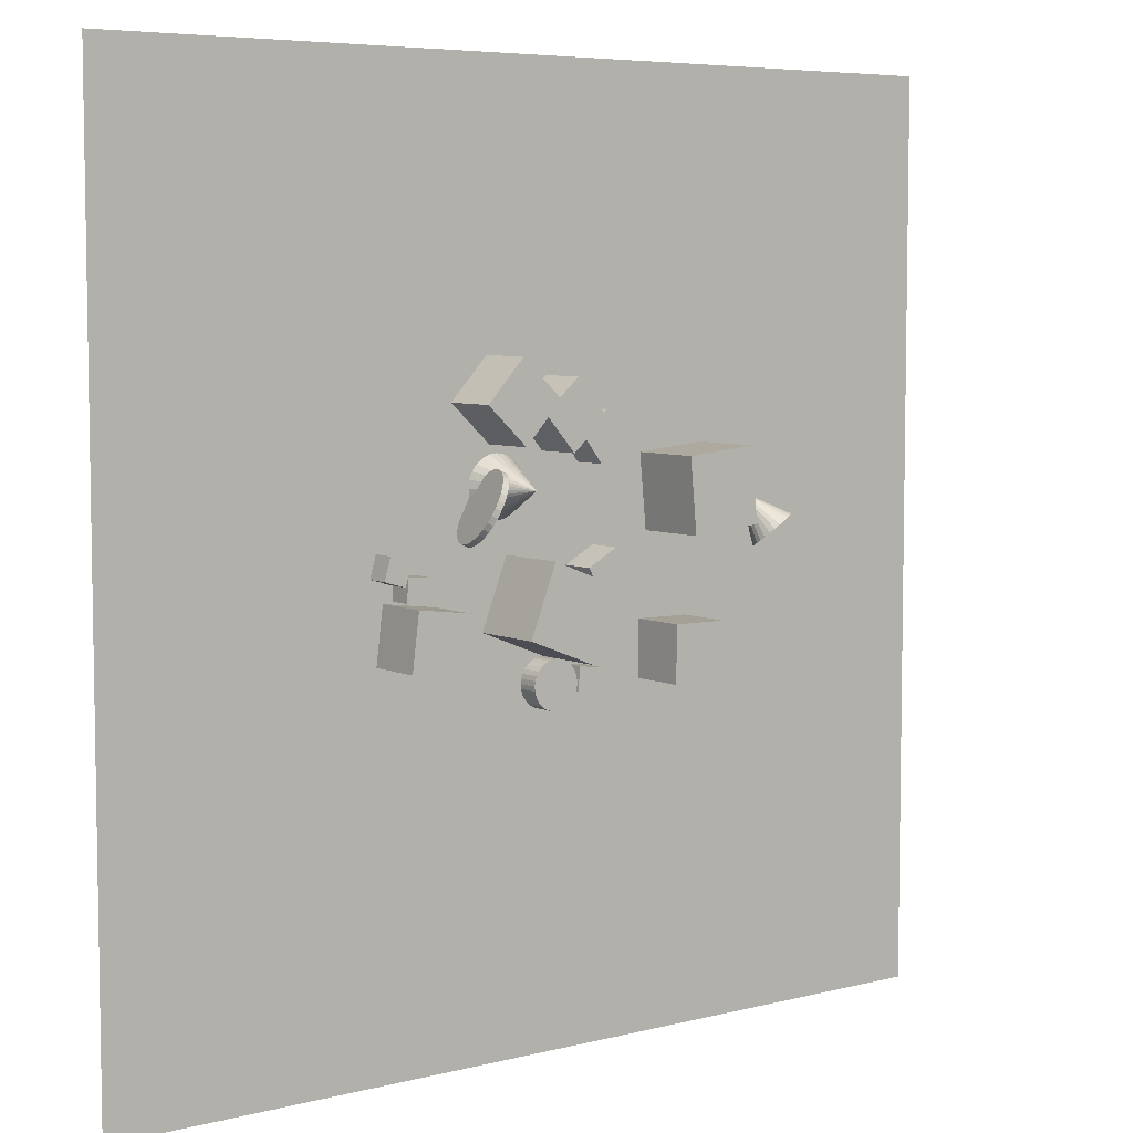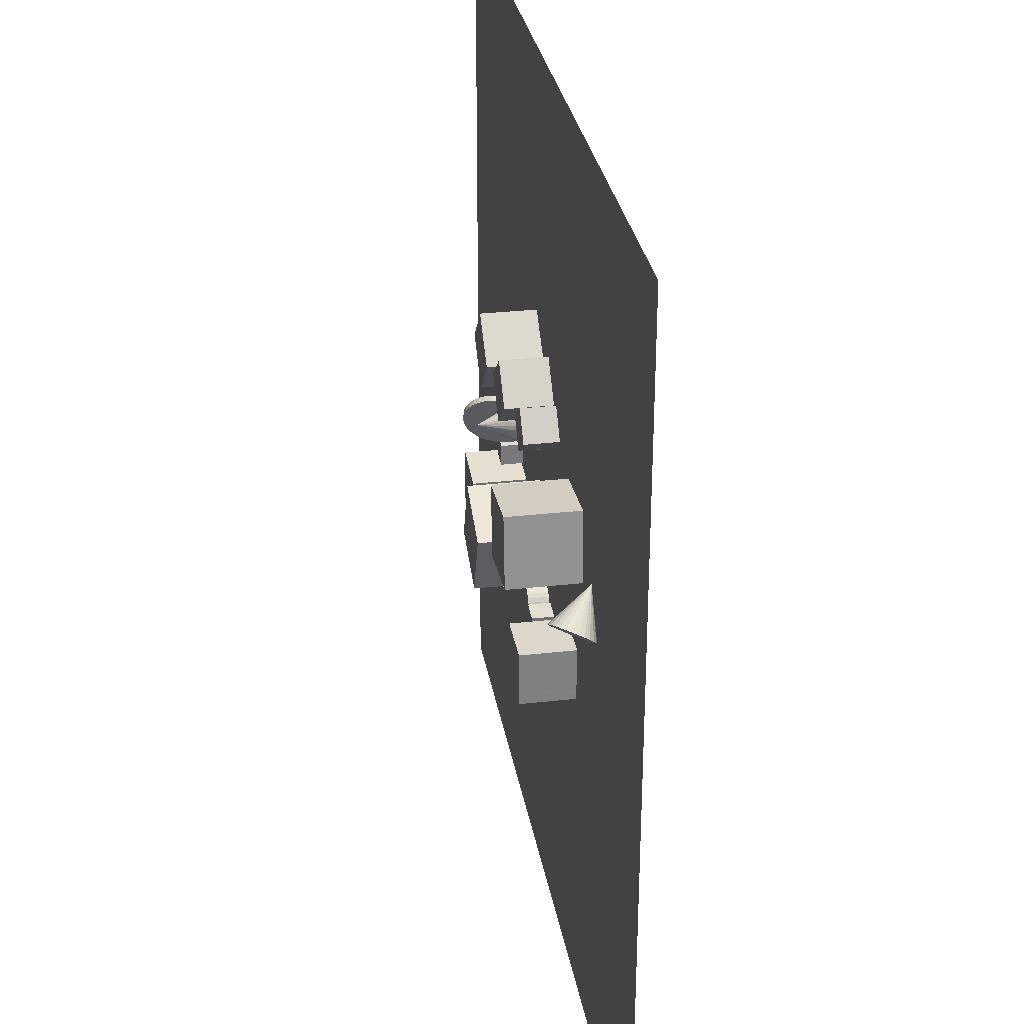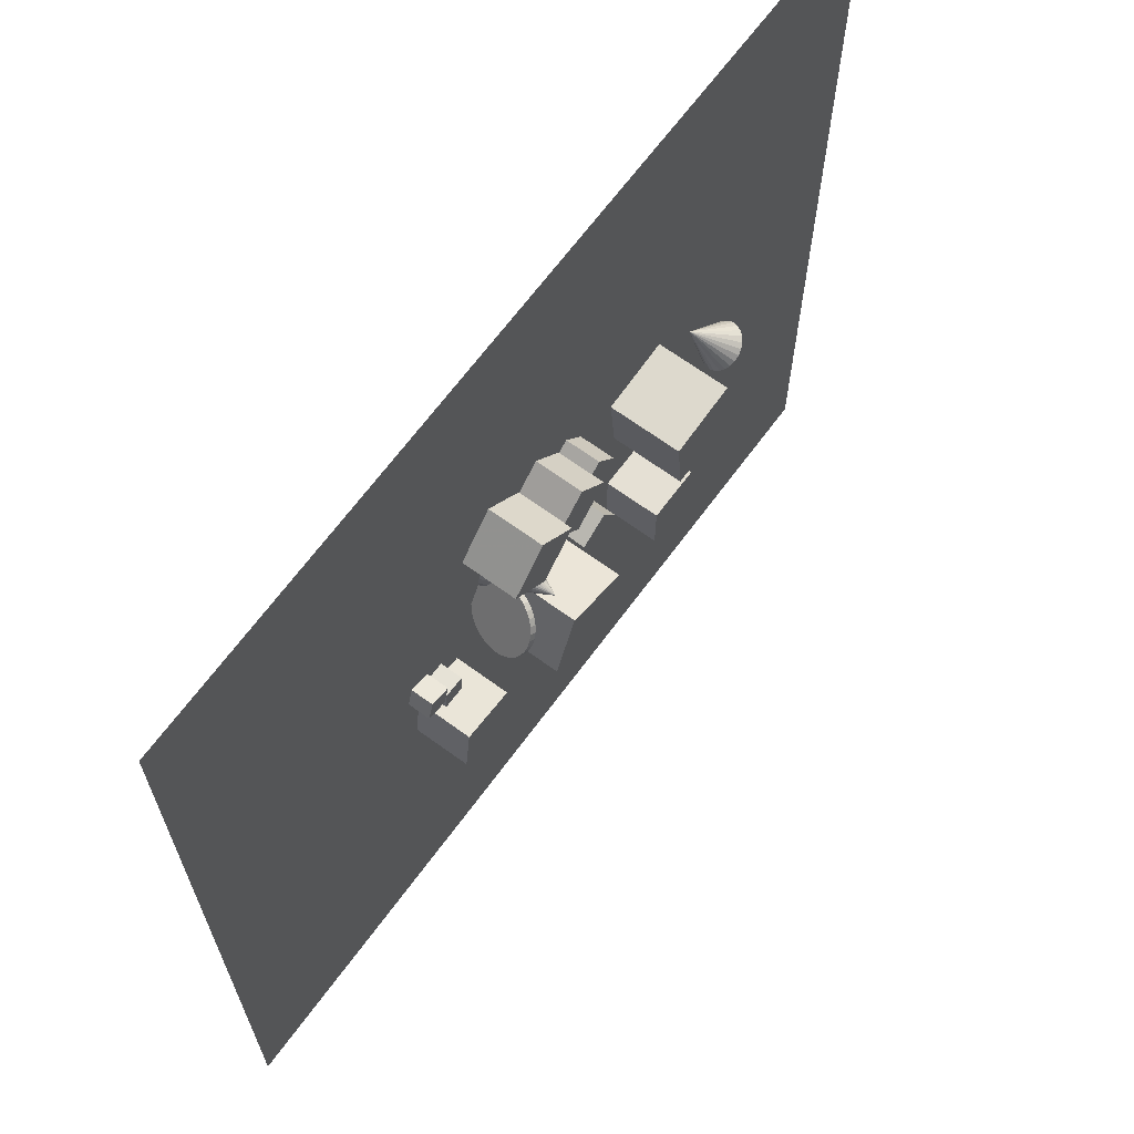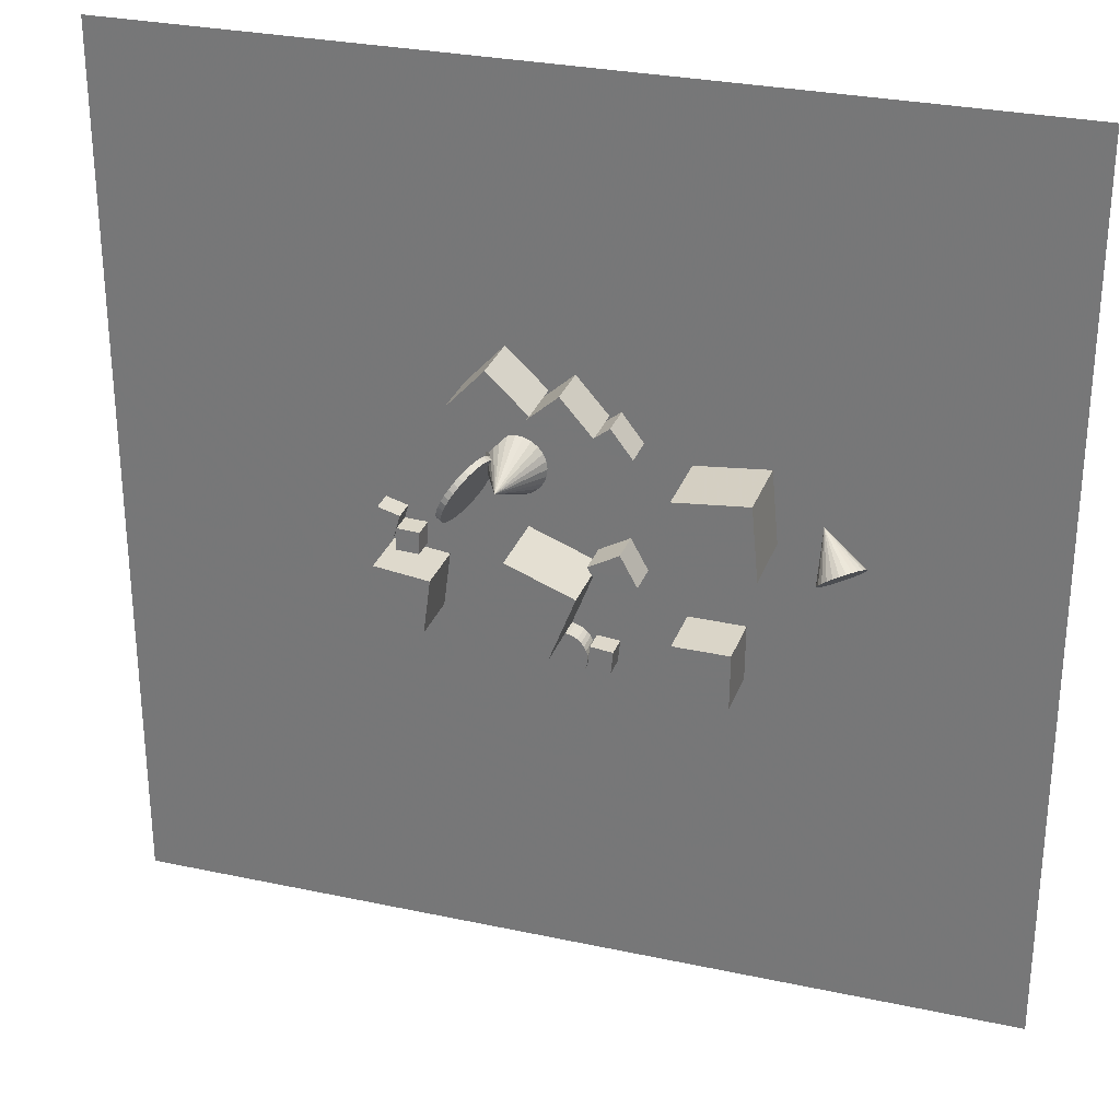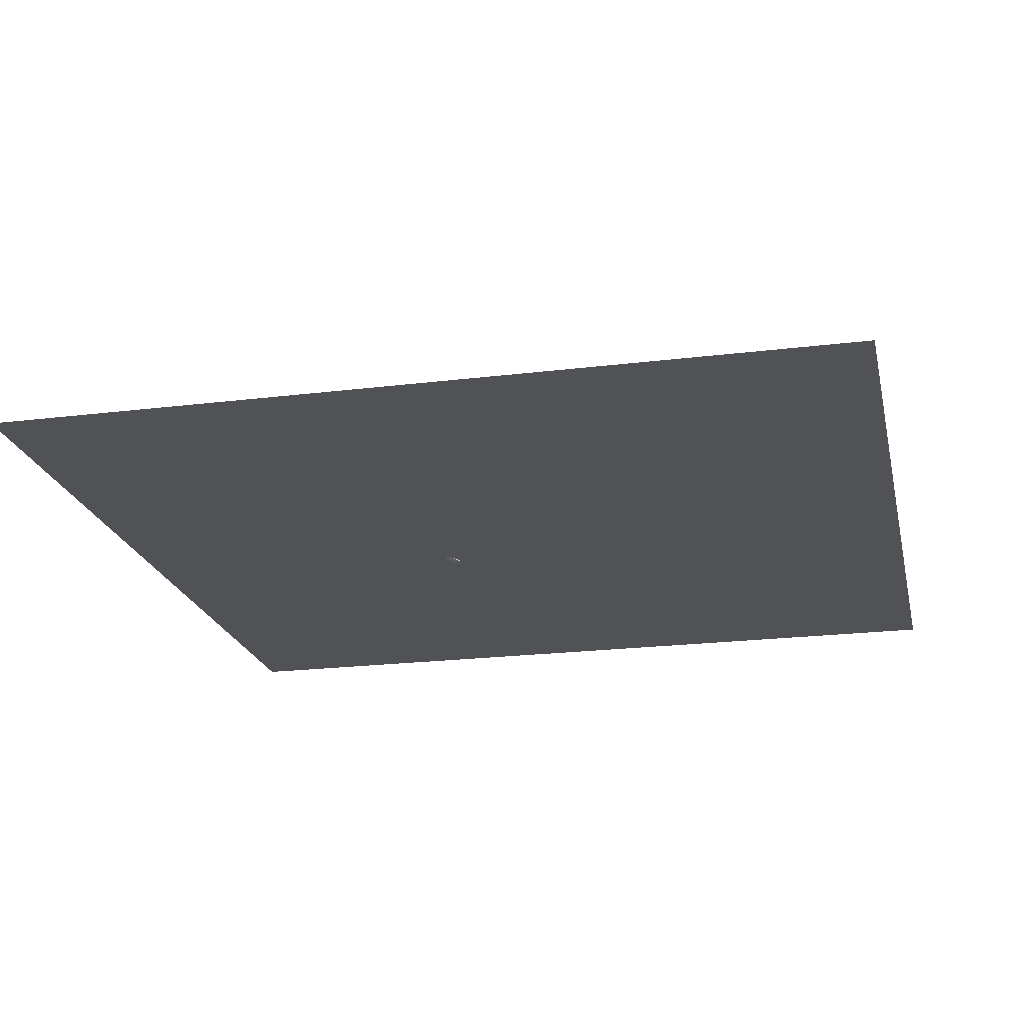
<metadata>
{"format":"obj","ext":"obj","renderer":"f3d","projection":"perspective","resolution":1024,"background":"white","views":[{"elev":6.1,"azim":-37.4,"up":"+Y"},{"elev":29.9,"azim":80.6,"up":"+Y"},{"elev":66.5,"azim":-53.7,"up":"+Y"},{"elev":29.1,"azim":17.7,"up":"+Y"},{"elev":-21.3,"azim":12.5,"up":"+Z"}]}
</metadata>
<code>
v -0.9822 13.92 -2.497
v -1.106 13.62 -2.496
v -1.303 13.36 -2.496
v -1.562 13.16 -2.496
v -1.864 13.03 -2.496
v -2.188 12.99 -2.496
v -2.513 13.03 -2.497
v -2.197 14.24 0.01154
v -2.816 13.15 -2.497
v -3.077 13.35 -2.497
v -3.278 13.61 -2.497
v -3.405 13.91 -2.498
v -3.45 14.23 -2.498
v -3.409 14.56 -2.498
v -3.286 14.86 -2.498
v -3.088 15.12 -2.498
v -2.83 15.32 -2.498
v -2.528 15.45 -2.498
v -2.204 15.5 -2.498
v -1.879 15.45 -2.498
v -1.575 15.33 -2.498
v -1.314 15.13 -2.497
v -1.113 14.87 -2.497
v -0.9862 14.57 -2.497
v -0.9414 14.25 -2.497
f 24 8 25
f 1 8 2
f 23 8 24
f 22 8 23
f 21 8 22
f 20 8 21
f 19 8 20
f 18 8 19
f 17 8 18
f 16 8 17
f 15 8 16
f 14 8 15
f 13 8 14
f 12 8 13
f 11 8 12
f 10 8 11
f 9 8 10
f 7 8 9
f 6 8 7
f 5 8 6
f 4 8 5
f 3 8 4
f 25 8 1
f 2 8 3
f 11 17 4
f 25 1 2
f 2 3 4
f 4 5 6
f 6 7 4
f 9 10 7
f 11 12 14
f 13 14 12
f 15 16 17
f 17 18 19
f 19 20 17
f 21 22 25
f 23 24 25
f 25 2 17
f 4 7 11
f 10 11 7
f 14 15 17
f 17 20 21
f 22 23 25
f 2 4 17
f 11 14 17
f 17 21 25
v 2.81 15.89 -2.537
v 1.925 17.05 -2.537
v 2.81 15.89 -1.079
v 1.925 17.05 -1.079
v 1.651 15 -2.537
v 0.7665 16.16 -2.537
v 1.651 15 -1.079
v 0.7665 16.16 -1.079
f 27 29 28
f 33 32 28
f 33 31 30
f 27 26 30
f 28 32 30
f 33 29 27
f 26 27 28
f 29 33 28
f 32 33 30
f 31 27 30
f 26 28 30
f 31 33 27
v 1.775 9.843 -2.537
v 1.774 9.843 -1.079
v 1.072 11.12 -2.537
v 1.072 11.12 -1.079
v 3.052 10.55 -2.537
v 3.051 10.55 -1.079
v 2.349 11.82 -2.537
v 2.349 11.82 -1.079
f 37 36 34
f 41 40 36
f 39 38 40
f 35 34 38
f 36 40 38
f 39 41 37
f 35 37 34
f 37 41 36
f 41 39 40
f 39 35 38
f 34 36 38
f 35 39 37
v 4.675 15.26 0.5157
v 4.963 12.22 0.5157
v 7.714 15.55 0.5157
v 8.002 12.51 0.5157
v 4.675 15.26 -2.537
v 4.963 12.22 -2.537
v 7.714 15.55 -2.537
v 8.002 12.51 -2.537
f 43 45 44
f 45 49 48
f 47 46 48
f 43 42 46
f 44 48 46
f 49 45 43
f 42 43 44
f 44 45 48
f 49 47 48
f 47 43 46
f 42 44 46
f 47 49 43
v -1.713 11.68 -2.537
v -2.822 8.831 -2.537
v -1.713 11.68 0.5158
v -2.822 8.831 0.5157
v 1.131 10.57 -2.537
v 0.02245 7.723 -2.537
v 1.131 10.57 0.5157
v 0.02246 7.723 0.5157
f 53 52 50
f 57 56 52
f 55 54 56
f 55 51 50
f 52 56 54
f 57 53 51
f 51 53 50
f 53 57 52
f 57 55 56
f 54 55 50
f 50 52 54
f 55 57 51
v -6.767 11.23 -2.537
v -6.81 10.29 -2.537
v -6.767 11.23 -1.592
v -6.81 10.29 -1.592
v -5.823 11.19 -2.537
v -5.866 10.24 -2.537
v -5.823 11.19 -1.592
v -5.866 10.24 -1.592
f 61 60 58
f 65 64 60
f 63 62 64
f 59 58 62
f 60 64 62
f 65 61 59
f 59 61 58
f 61 65 60
f 65 63 64
f 63 59 62
f 58 60 62
f 63 65 59
v -0.2245 7.712 -2.537
v -0.2246 7.712 -1.653
v -0.02893 7.725 -2.537
v -0.02899 7.725 -1.653
v 0.1655 7.7 -2.537
v 0.1654 7.7 -1.653
v 0.3513 7.638 -2.537
v 0.3513 7.638 -1.653
v 0.5214 7.54 -2.537
v 0.5213 7.54 -1.653
v 0.6692 7.411 -2.537
v 0.6691 7.412 -1.653
v 0.789 7.256 -2.537
v 0.7889 7.256 -1.653
v 0.8762 7.081 -2.537
v 0.8761 7.081 -1.653
v 0.9275 6.892 -2.537
v 0.9274 6.892 -1.653
v 0.9409 6.696 -2.537
v 0.9408 6.696 -1.653
v 0.9159 6.502 -2.537
v 0.9158 6.502 -1.653
v 0.8534 6.316 -2.537
v 0.8534 6.316 -1.653
v 0.7559 6.146 -2.537
v 0.7559 6.146 -1.653
v 0.6271 5.998 -2.537
v 0.6271 5.998 -1.653
v 0.472 5.878 -2.537
v 0.4719 5.878 -1.653
v 0.2964 5.791 -2.537
v 0.2963 5.791 -1.653
v 0.1072 5.74 -2.537
v 0.1071 5.74 -1.653
v -0.08837 5.726 -2.537
v -0.08844 5.726 -1.653
v -0.2828 5.751 -2.537
v -0.2829 5.751 -1.653
v -0.4686 5.814 -2.537
v -0.4687 5.814 -1.653
v -0.6387 5.911 -2.537
v -0.6388 5.911 -1.653
v -0.7865 6.04 -2.537
v -0.7865 6.04 -1.653
v -0.9063 6.195 -2.537
v -0.9063 6.195 -1.653
v -0.9935 6.371 -2.537
v -0.9936 6.371 -1.653
v -1.045 6.56 -2.537
v -1.045 6.56 -1.653
v -1.058 6.755 -2.537
v -1.058 6.755 -1.653
v -1.033 6.95 -2.537
v -1.033 6.95 -1.653
v -0.9707 7.136 -2.537
v -0.9708 7.136 -1.653
v -0.8732 7.306 -2.537
v -0.8733 7.306 -1.653
v -0.7444 7.454 -2.537
v -0.7445 7.454 -1.653
v -0.5893 7.573 -2.537
v -0.5893 7.573 -1.653
v -0.4137 7.661 -2.537
v -0.4138 7.661 -1.653
f 67 69 68
f 69 71 70
f 71 73 72
f 73 75 74
f 75 77 76
f 77 79 78
f 79 81 80
f 81 83 82
f 83 85 84
f 85 87 86
f 87 89 88
f 89 91 90
f 91 93 92
f 93 95 94
f 95 97 96
f 96 97 99
f 99 101 100
f 101 103 102
f 103 105 104
f 105 107 106
f 107 109 108
f 108 109 111
f 111 113 112
f 113 115 114
f 114 115 117
f 117 119 118
f 119 121 120
f 121 123 122
f 123 125 124
f 124 125 127
f 103 79 71
f 128 129 67
f 127 129 128
f 96 124 128
f 66 67 68
f 68 69 70
f 70 71 72
f 72 73 74
f 74 75 76
f 76 77 78
f 78 79 80
f 80 81 82
f 82 83 84
f 84 85 86
f 86 87 88
f 88 89 90
f 90 91 92
f 92 93 94
f 94 95 96
f 98 96 99
f 98 99 100
f 100 101 102
f 102 103 104
f 104 105 106
f 106 107 108
f 110 108 111
f 110 111 112
f 112 113 114
f 116 114 117
f 116 117 118
f 118 119 120
f 120 121 122
f 122 123 124
f 126 124 127
f 71 69 127
f 67 129 127
f 127 125 123
f 123 121 127
f 119 117 111
f 115 113 111
f 111 109 103
f 107 105 103
f 103 101 99
f 99 97 95
f 95 93 91
f 91 89 87
f 87 85 83
f 83 81 79
f 79 77 75
f 75 73 71
f 69 67 127
f 127 121 119
f 117 115 111
f 109 107 103
f 103 99 87
f 95 91 87
f 87 83 79
f 79 75 71
f 71 127 119
f 119 111 103
f 99 95 87
f 87 79 103
f 71 119 103
f 66 128 67
f 126 127 128
f 128 66 68
f 68 70 128
f 72 74 76
f 76 78 80
f 80 82 84
f 84 86 88
f 88 90 92
f 92 94 96
f 96 98 100
f 100 102 104
f 104 106 108
f 108 110 104
f 112 114 116
f 116 118 120
f 120 122 124
f 124 126 128
f 128 70 80
f 72 76 80
f 80 84 88
f 88 92 80
f 96 100 112
f 104 110 112
f 112 116 120
f 120 124 96
f 70 72 80
f 80 92 96
f 100 104 112
f 112 120 96
f 128 80 96
v -7.532 7.924 -0.2116
v -5.225 7.632 -0.2116
v -7.239 10.23 -0.2116
v -4.933 9.939 -0.2116
v -7.532 7.924 -2.537
v -5.225 7.632 -2.537
v -7.239 10.23 -2.537
v -4.933 9.939 -2.537
f 133 132 130
f 137 136 132
f 135 134 136
f 131 130 134
f 132 136 134
f 137 133 131
f 131 133 130
f 133 137 132
f 137 135 136
f 135 131 134
f 130 132 134
f 135 137 131
v -2.488 15.83 -2.537
v -2.488 15.83 -0.2116
v -4.188 17.41 -2.537
v -4.188 17.41 -0.2116
v -0.9019 17.53 -2.537
v -0.9019 17.53 -0.2116
v -2.602 19.11 -2.537
v -2.602 19.11 -0.2116
f 139 141 140
f 145 144 140
f 143 142 144
f 139 138 142
f 140 144 142
f 145 141 139
f 138 139 140
f 141 145 140
f 145 143 144
f 143 139 142
f 138 140 142
f 143 145 139
v 1.042 7.341 -2.538
v 1.982 7.244 -2.537
v 0.9457 6.4 -2.537
v 1.886 6.304 -2.537
v 1.042 7.341 -1.593
v 1.982 7.245 -1.592
v 0.9455 6.401 -1.592
v 1.886 6.305 -1.592
f 147 149 148
f 153 152 148
f 151 150 152
f 147 146 150
f 146 148 152
f 153 149 147
f 146 147 148
f 149 153 148
f 153 151 152
f 151 147 150
f 150 146 152
f 151 153 147
v 11.47 12.56 -1.454
v 11.34 12.62 -1.232
v 11.17 12.63 -1.034
v 10.97 12.6 -0.8761
v 10.74 12.52 -0.7677
v 10.51 12.41 -0.7165
v 10.29 12.27 -0.7259
v 9.736 13.51 -2.502
v 10.1 12.11 -0.7955
v 9.942 11.95 -0.9203
v 9.835 11.78 -1.092
v 9.786 11.63 -1.299
v 9.796 11.5 -1.527
v 9.866 11.41 -1.76
v 9.99 11.35 -1.983
v 10.16 11.34 -2.18
v 10.37 11.37 -2.338
v 10.59 11.45 -2.447
v 10.82 11.56 -2.498
v 11.04 11.7 -2.488
v 11.24 11.86 -2.419
v 11.39 12.03 -2.294
v 11.5 12.19 -2.122
v 11.55 12.34 -1.916
v 11.54 12.47 -1.688
f 177 161 178
f 154 161 155
f 176 161 177
f 175 161 176
f 174 161 175
f 173 161 174
f 172 161 173
f 171 161 172
f 170 161 171
f 169 161 170
f 168 161 169
f 167 161 168
f 166 161 167
f 165 161 166
f 164 161 165
f 163 161 164
f 162 161 163
f 160 161 162
f 159 161 160
f 158 161 159
f 157 161 158
f 156 161 157
f 178 161 154
f 155 161 156
f 168 171 178
f 178 154 157
f 155 156 157
f 157 158 159
f 159 160 157
f 162 163 160
f 164 165 166
f 166 167 168
f 168 169 171
f 170 171 169
f 172 173 171
f 174 175 173
f 176 177 178
f 154 155 157
f 157 160 164
f 163 164 160
f 166 168 178
f 171 173 175
f 175 176 171
f 178 157 164
f 164 166 178
f 171 176 178
v -3.108 14.58 -2.178
v -2.889 14.46 -2.117
v -3.167 14.36 -2.379
v -2.948 14.24 -2.318
v -3.253 14.12 -2.536
v -3.034 14 -2.475
v -3.363 13.86 -2.641
v -3.144 13.75 -2.58
v -3.492 13.6 -2.692
v -3.273 13.48 -2.631
v -3.635 13.33 -2.686
v -3.416 13.22 -2.625
v -3.787 13.08 -2.623
v -3.568 12.97 -2.562
v -3.942 12.86 -2.506
v -3.724 12.74 -2.445
v -4.095 12.66 -2.339
v -3.876 12.54 -2.278
v -4.238 12.5 -2.128
v -4.019 12.38 -2.068
v -4.368 12.39 -1.883
v -4.149 12.27 -1.822
v -4.477 12.32 -1.612
v -4.259 12.2 -1.551
v -4.564 12.31 -1.325
v -4.345 12.19 -1.264
v -4.624 12.35 -1.034
v -4.405 12.23 -0.973
v -4.654 12.44 -0.7496
v -4.435 12.32 -0.6888
v -4.654 12.58 -0.4831
v -4.436 12.46 -0.4223
v -4.624 12.76 -0.2446
v -4.406 12.64 -0.1838
v -4.565 12.97 -0.04322
v -4.346 12.85 0.01761
v -4.479 13.21 0.1133
v -4.26 13.09 0.1741
v -4.37 13.47 0.2188
v -4.151 13.35 0.2797
v -4.241 13.73 0.2695
v -4.022 13.62 0.3303
v -4.097 14 0.2632
v -3.879 13.88 0.324
v -3.945 14.25 0.2002
v -3.726 14.13 0.2611
v -3.79 14.48 0.08306
v -3.571 14.36 0.1439
v -3.638 14.67 -0.08386
v -3.419 14.56 -0.02303
v -3.494 14.83 -0.2941
v -3.275 14.71 -0.2333
v -3.365 14.94 -0.5396
v -3.146 14.83 -0.4788
v -3.255 15.01 -0.8109
v -3.036 14.89 -0.7501
v -3.169 15.02 -1.098
v -2.95 14.9 -1.037
v -3.109 14.98 -1.389
v -2.89 14.86 -1.328
v -3.078 14.89 -1.673
v -2.859 14.77 -1.612
v -3.078 14.75 -1.939
v -2.859 14.64 -1.879
f 179 180 182
f 181 182 184
f 183 184 186
f 185 186 188
f 187 188 190
f 189 190 192
f 191 192 194
f 194 196 195
f 195 196 198
f 198 200 199
f 200 202 201
f 201 202 204
f 204 206 205
f 206 208 207
f 208 210 209
f 209 210 212
f 211 212 214
f 214 216 215
f 215 216 218
f 218 220 219
f 219 220 222
f 222 224 223
f 224 226 225
f 226 228 227
f 228 230 229
f 230 232 231
f 232 234 233
f 233 234 236
f 235 236 238
f 238 240 239
f 208 200 184
f 241 242 180
f 239 240 242
f 217 225 241
f 181 179 182
f 183 181 184
f 185 183 186
f 187 185 188
f 189 187 190
f 191 189 192
f 193 191 194
f 193 194 195
f 197 195 198
f 197 198 199
f 199 200 201
f 203 201 204
f 203 204 205
f 205 206 207
f 207 208 209
f 211 209 212
f 213 211 214
f 213 214 215
f 217 215 218
f 217 218 219
f 221 219 222
f 221 222 223
f 223 224 225
f 225 226 227
f 227 228 229
f 229 230 231
f 231 232 233
f 235 233 236
f 237 235 238
f 237 238 239
f 184 182 240
f 180 242 182
f 240 238 236
f 236 234 240
f 232 230 228
f 228 226 234
f 224 222 220
f 220 218 216
f 216 214 208
f 212 210 208
f 208 206 200
f 204 202 200
f 200 198 196
f 196 194 200
f 192 190 194
f 188 186 184
f 182 242 240
f 240 234 184
f 232 228 234
f 224 220 216
f 214 212 208
f 206 204 200
f 200 194 184
f 190 188 184
f 184 234 216
f 226 224 234
f 216 208 184
f 194 190 184
f 234 224 216
f 179 241 180
f 241 239 242
f 241 179 181
f 181 183 241
f 185 187 189
f 189 191 193
f 193 195 197
f 197 199 201
f 201 203 205
f 205 207 209
f 209 211 217
f 213 215 217
f 217 219 221
f 221 223 217
f 225 227 229
f 229 231 233
f 233 235 237
f 237 239 233
f 241 183 185
f 185 189 241
f 193 197 201
f 201 205 209
f 211 213 217
f 217 223 225
f 225 229 241
f 233 239 241
f 241 189 193
f 193 201 241
f 209 217 241
f 229 233 241
f 241 201 209
v -7.781 11.14 -2.537
v -7.781 11.14 -1.592
v -7.521 12.05 -2.537
v -7.521 12.05 -1.592
v -6.872 10.88 -2.537
v -6.872 10.88 -1.592
v -6.612 11.79 -2.537
v -6.612 11.79 -1.592
f 246 245 243
f 250 249 245
f 250 248 247
f 244 243 247
f 243 245 249
f 250 246 244
f 244 246 243
f 246 250 245
f 249 250 247
f 248 244 247
f 247 243 249
f 248 250 244
v 4.605 6.478 -2.537
v 4.605 6.478 -0.2116
v 4.63 8.803 -2.537
v 4.63 8.803 -0.2115
v 6.931 6.454 -2.537
v 6.931 6.454 -0.2116
v 6.955 8.779 -2.537
v 6.955 8.779 -0.2116
f 254 253 251
f 258 257 253
f 256 255 257
f 256 252 251
f 251 253 257
f 258 254 252
f 252 254 251
f 254 258 253
f 258 256 257
f 255 256 251
f 255 251 257
f 256 258 252
v -1.364 17 -2.537
v -1.364 17 -0.5368
v 0.1385 18.32 -2.537
v 0.1385 18.32 -0.5368
v -0.04309 15.5 -2.537
v -0.04309 15.5 -0.5368
v 1.459 16.82 -2.537
v 1.459 16.82 -0.5368
f 260 262 261
f 266 265 261
f 264 263 265
f 260 259 263
f 261 265 263
f 264 266 262
f 259 260 261
f 262 266 261
f 266 264 265
f 264 260 263
f 259 261 263
f 260 264 262
v -18.87 -7.621 -2.577
v 18.87 -7.621 -2.577
v -18.87 30.12 -2.577
v 18.87 30.12 -2.577
f 268 270 269
f 267 268 269

</code>
